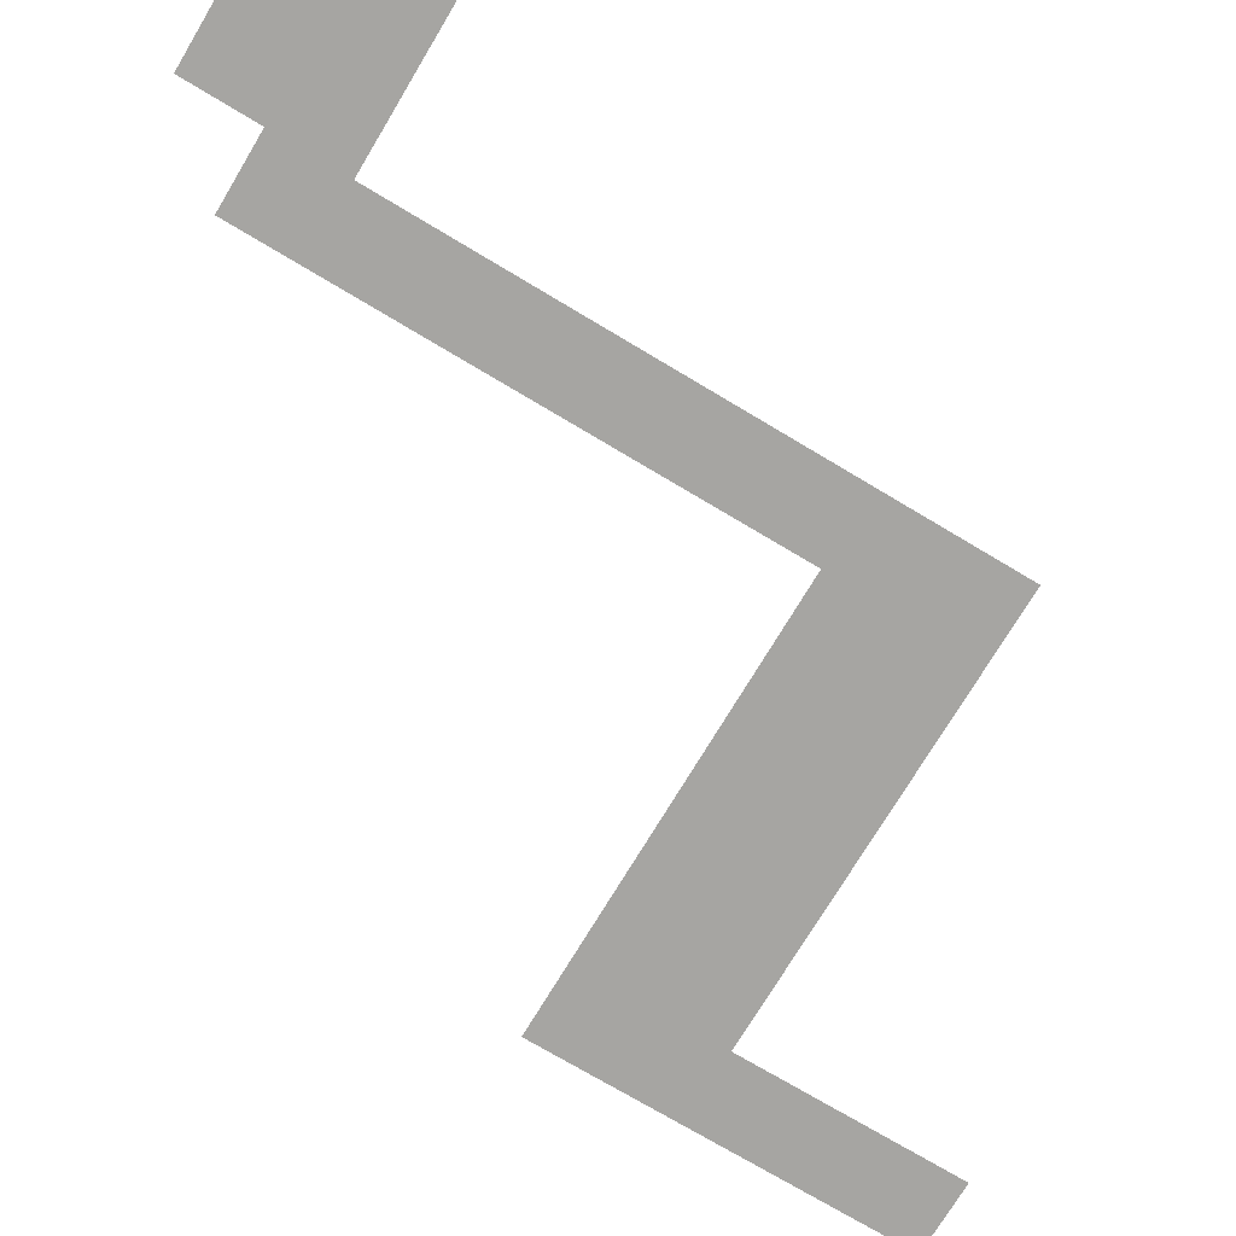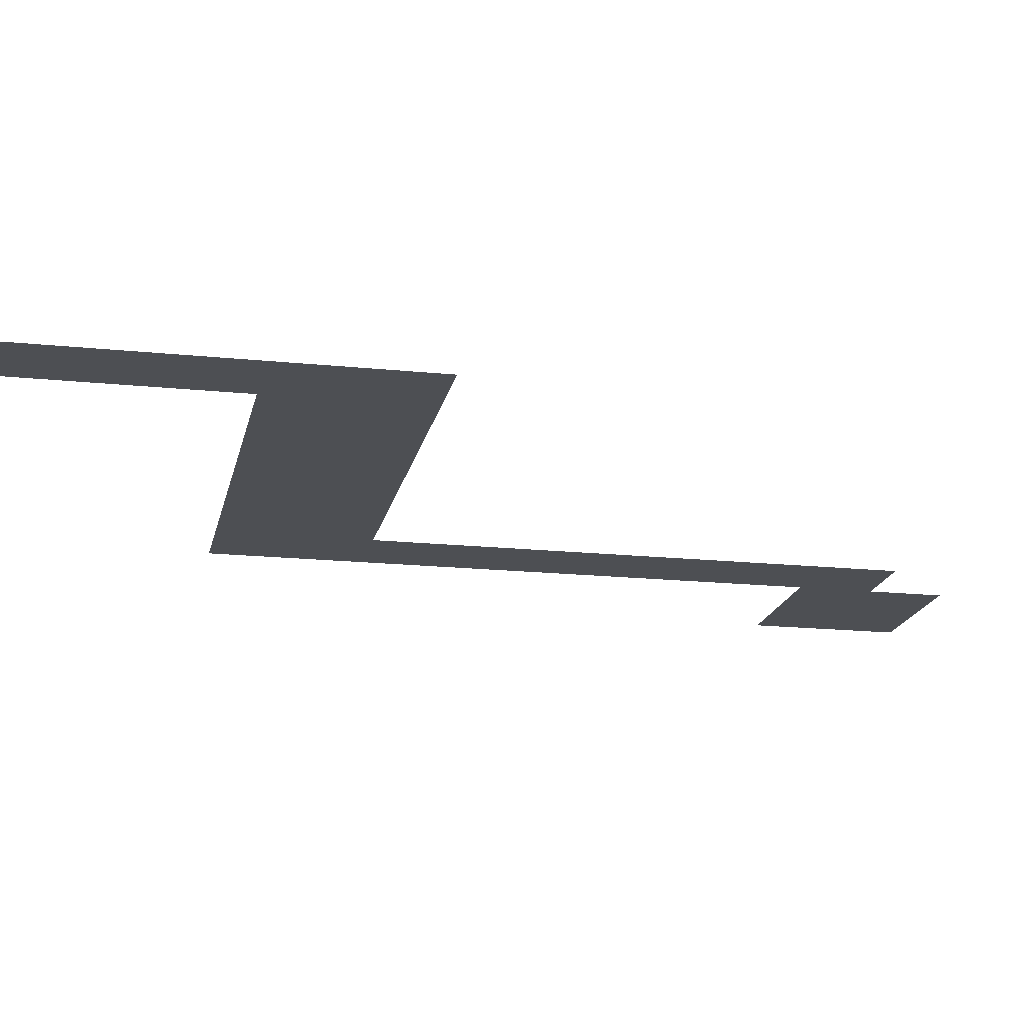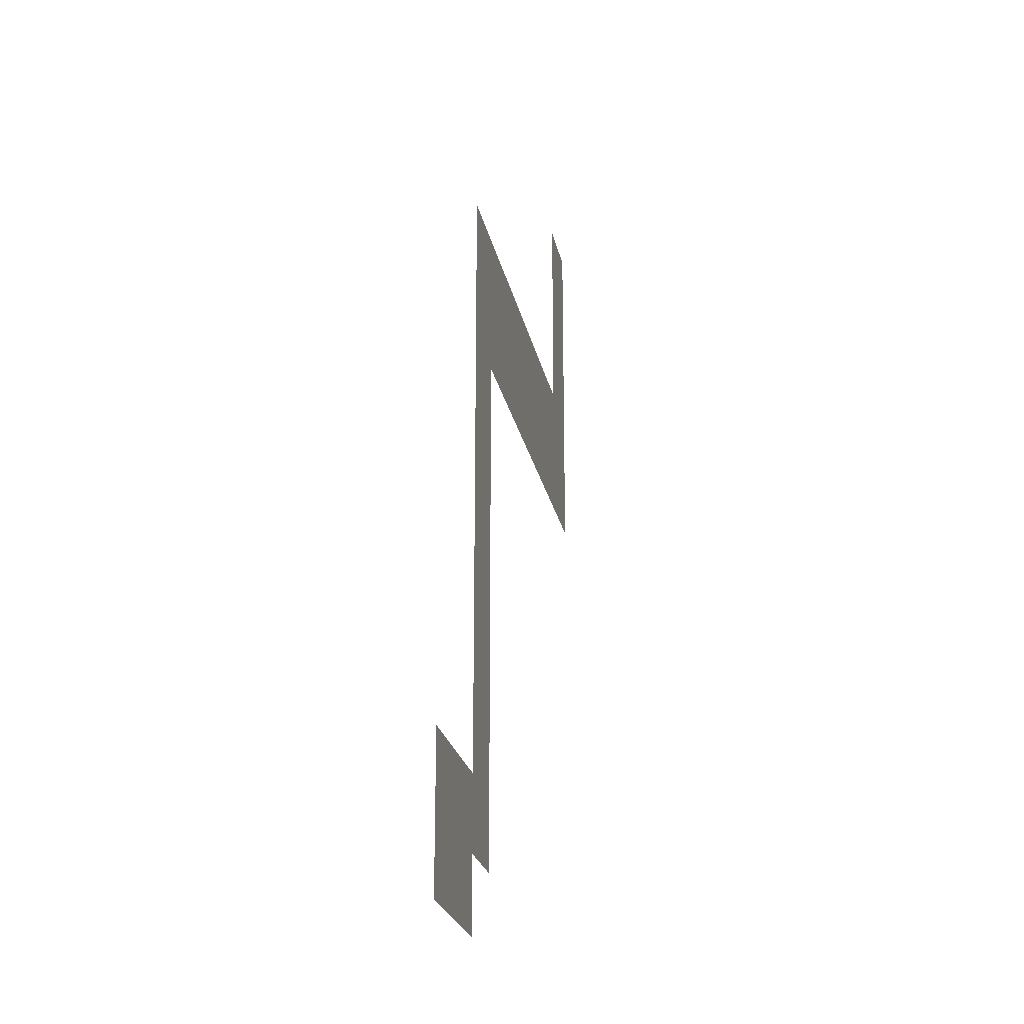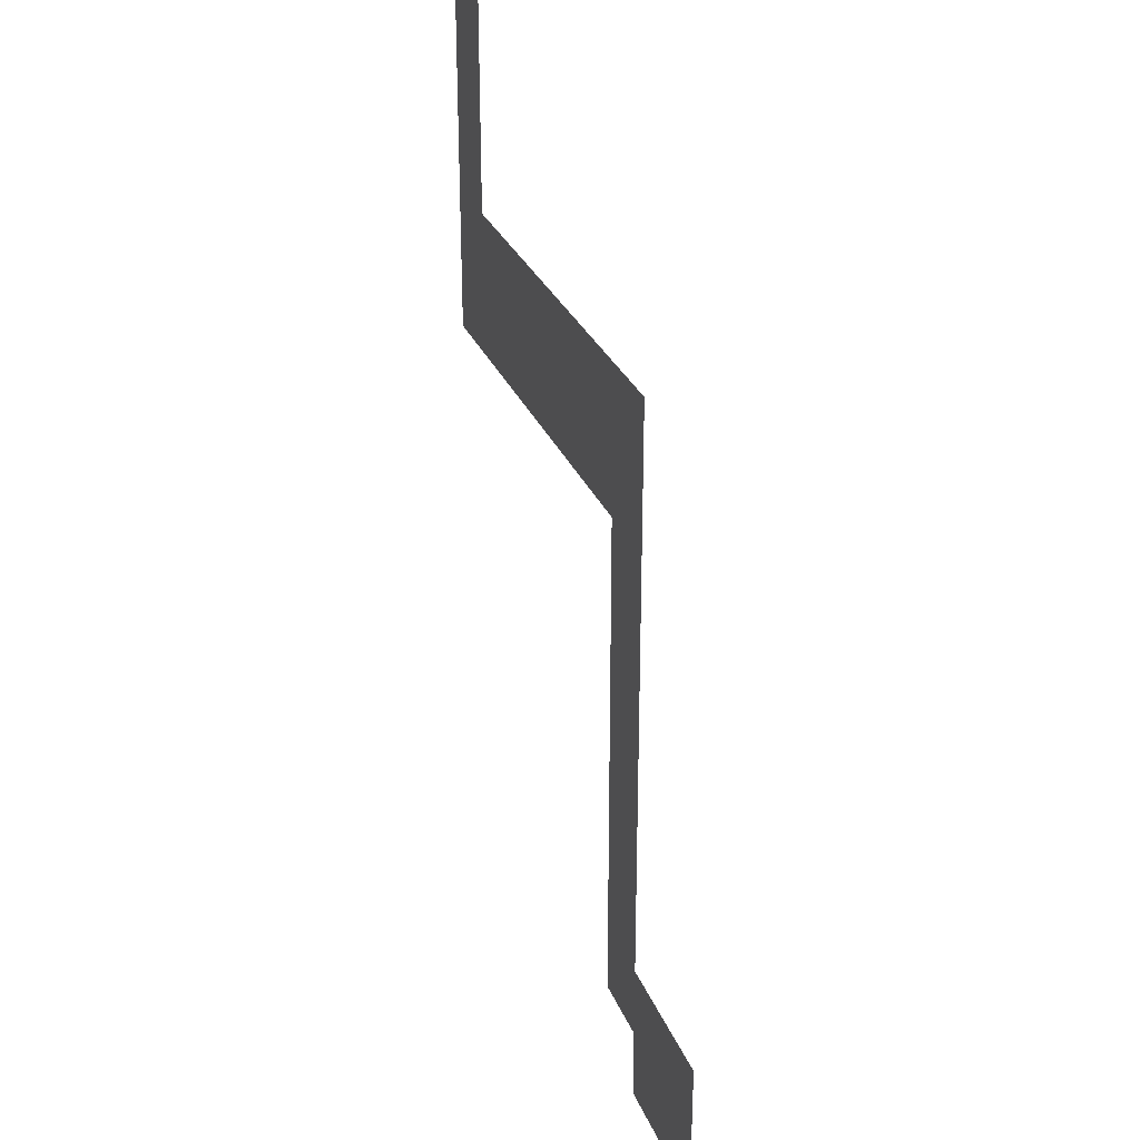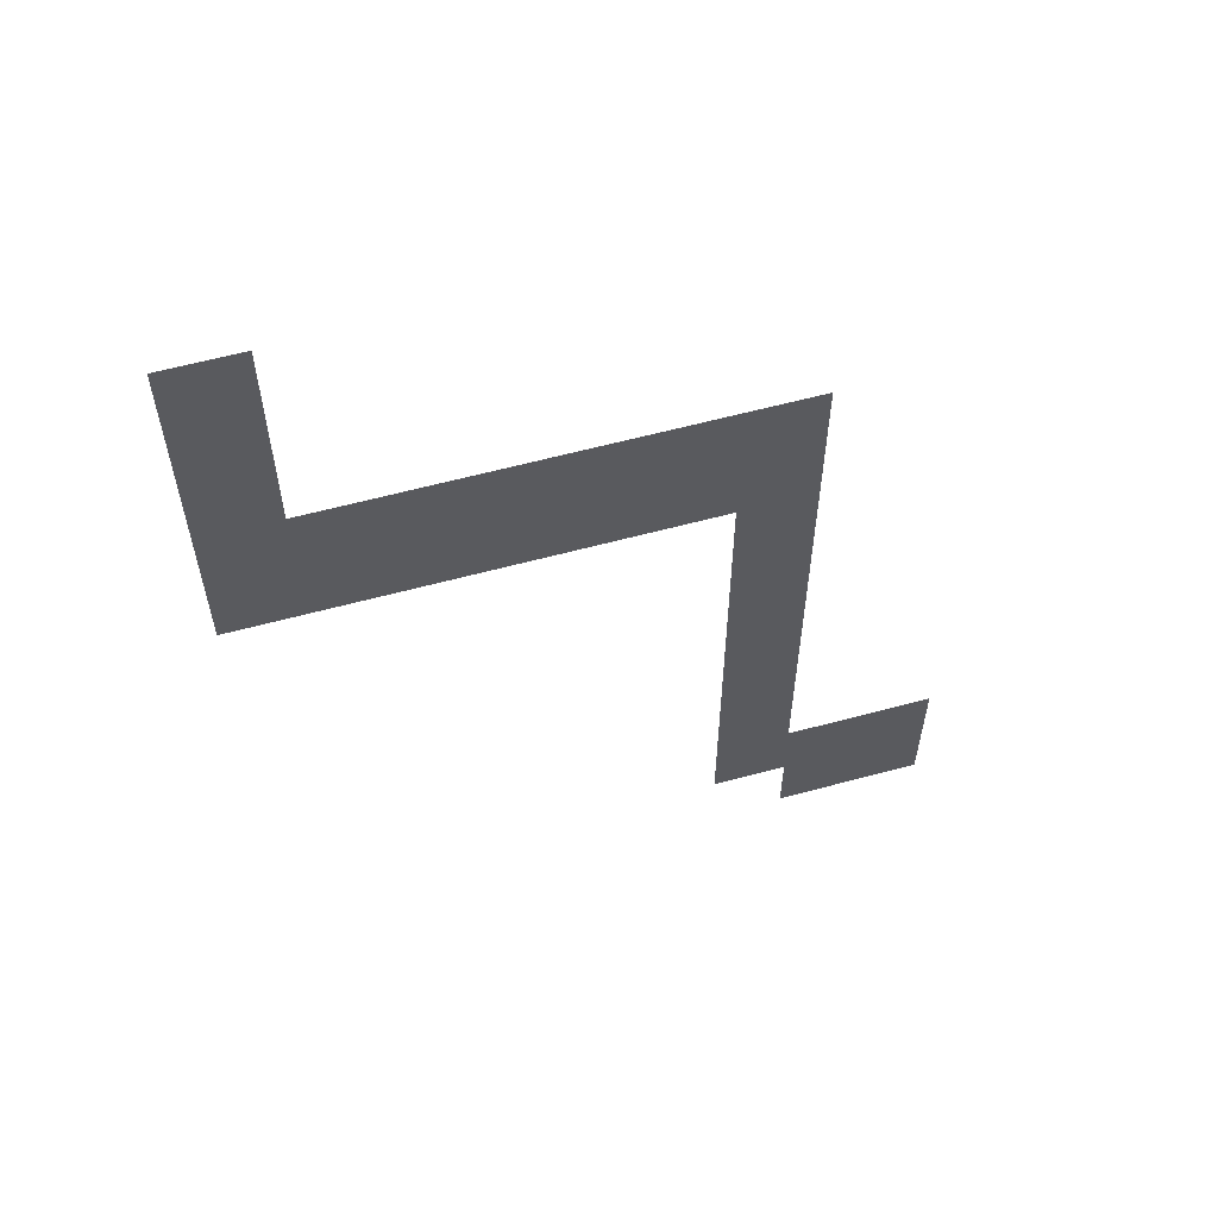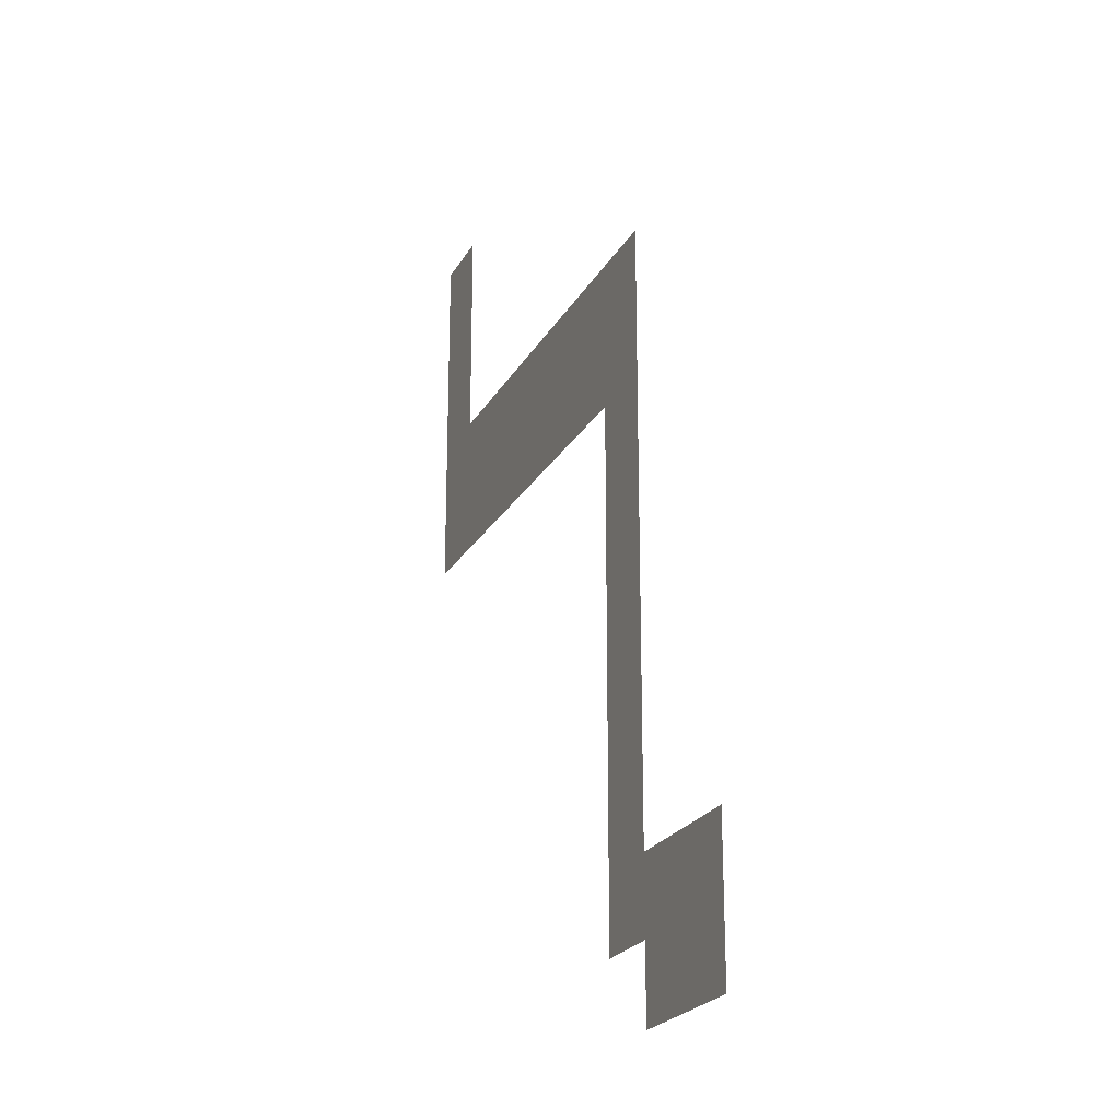
<metadata>
{"format":"obj","ext":"obj","renderer":"f3d","projection":"perspective","resolution":1024,"background":"white","views":[{"elev":-73.7,"azim":59.1,"up":"+Z"},{"elev":-17.8,"azim":-101.5,"up":"+Z"},{"elev":-23.0,"azim":101.0,"up":"+Y"},{"elev":29.1,"azim":70.8,"up":"+Y"},{"elev":60.0,"azim":-15.5,"up":"+Y"},{"elev":-22.5,"azim":67.9,"up":"+Y"}]}
</metadata>
<code>
v -8 -1 0
v -9 -1 0
v -9 0 0
v -8 0 0
v -8 -2 0
v -9 -2 0
v -9 -1 0
v -8 -1 0
v -8 -3 0
v -9 -3 0
v -9 -2 0
v -8 -2 0
v -2 -4 0
v -3 -4 0
v -3 -3 0
v -2 -3 0
v -3 -4 0
v -4 -4 0
v -4 -3 0
v -3 -3 0
v -4 -4 0
v -5 -4 0
v -5 -3 0
v -4 -3 0
v -5 -4 0
v -6 -4 0
v -6 -3 0
v -5 -3 0
v -6 -4 0
v -7 -4 0
v -7 -3 0
v -6 -3 0
v -7 -4 0
v -8 -4 0
v -8 -3 0
v -7 -3 0
v -8 -4 0
v -9 -4 0
v -9 -3 0
v -8 -3 0
v -2 -5 0
v -3 -5 0
v -3 -4 0
v -2 -4 0
v -3 -5 0
v -4 -5 0
v -4 -4 0
v -3 -4 0
v -4 -5 0
v -5 -5 0
v -5 -4 0
v -4 -4 0
v -5 -5 0
v -6 -5 0
v -6 -4 0
v -5 -4 0
v -6 -5 0
v -7 -5 0
v -7 -4 0
v -6 -4 0
v -7 -5 0
v -8 -5 0
v -8 -4 0
v -7 -4 0
v -8 -5 0
v -9 -5 0
v -9 -4 0
v -8 -4 0
v -2 -6 0
v -3 -6 0
v -3 -5 0
v -2 -5 0
v -2 -7 0
v -3 -7 0
v -3 -6 0
v -2 -6 0
v -2 -8 0
v -3 -8 0
v -3 -7 0
v -2 -7 0
v -2 -9 0
v -3 -9 0
v -3 -8 0
v -2 -8 0
v -2 -10 0
v -3 -10 0
v -3 -9 0
v -2 -9 0
v -2 -11 0
v -3 -11 0
v -3 -10 0
v -2 -10 0
v 0 -12 0
v -1 -12 0
v -1 -11 0
v 0 -11 0
v -1 -12 0
v -2 -12 0
v -2 -11 0
v -1 -11 0
v -2 -12 0
v -3 -12 0
v -3 -11 0
v -2 -11 0
v 0 -13 0
v -1 -13 0
v -1 -12 0
v 0 -12 0
v -1 -13 0
v -2 -13 0
v -2 -12 0
v -1 -12 0
g dungeon3_mesh_0076
f 1 2 3 4
f 5 6 7 8
f 9 10 11 12
f 13 14 15 16
f 17 18 19 20
f 21 22 23 24
f 25 26 27 28
f 29 30 31 32
f 33 34 35 36
f 37 38 39 40
f 41 42 43 44
f 45 46 47 48
f 49 50 51 52
f 53 54 55 56
f 57 58 59 60
f 61 62 63 64
f 65 66 67 68
f 69 70 71 72
f 73 74 75 76
f 77 78 79 80
f 81 82 83 84
f 85 86 87 88
f 89 90 91 92
f 93 94 95 96
f 97 98 99 100
f 101 102 103 104
f 105 106 107 108
f 109 110 111 112

</code>
